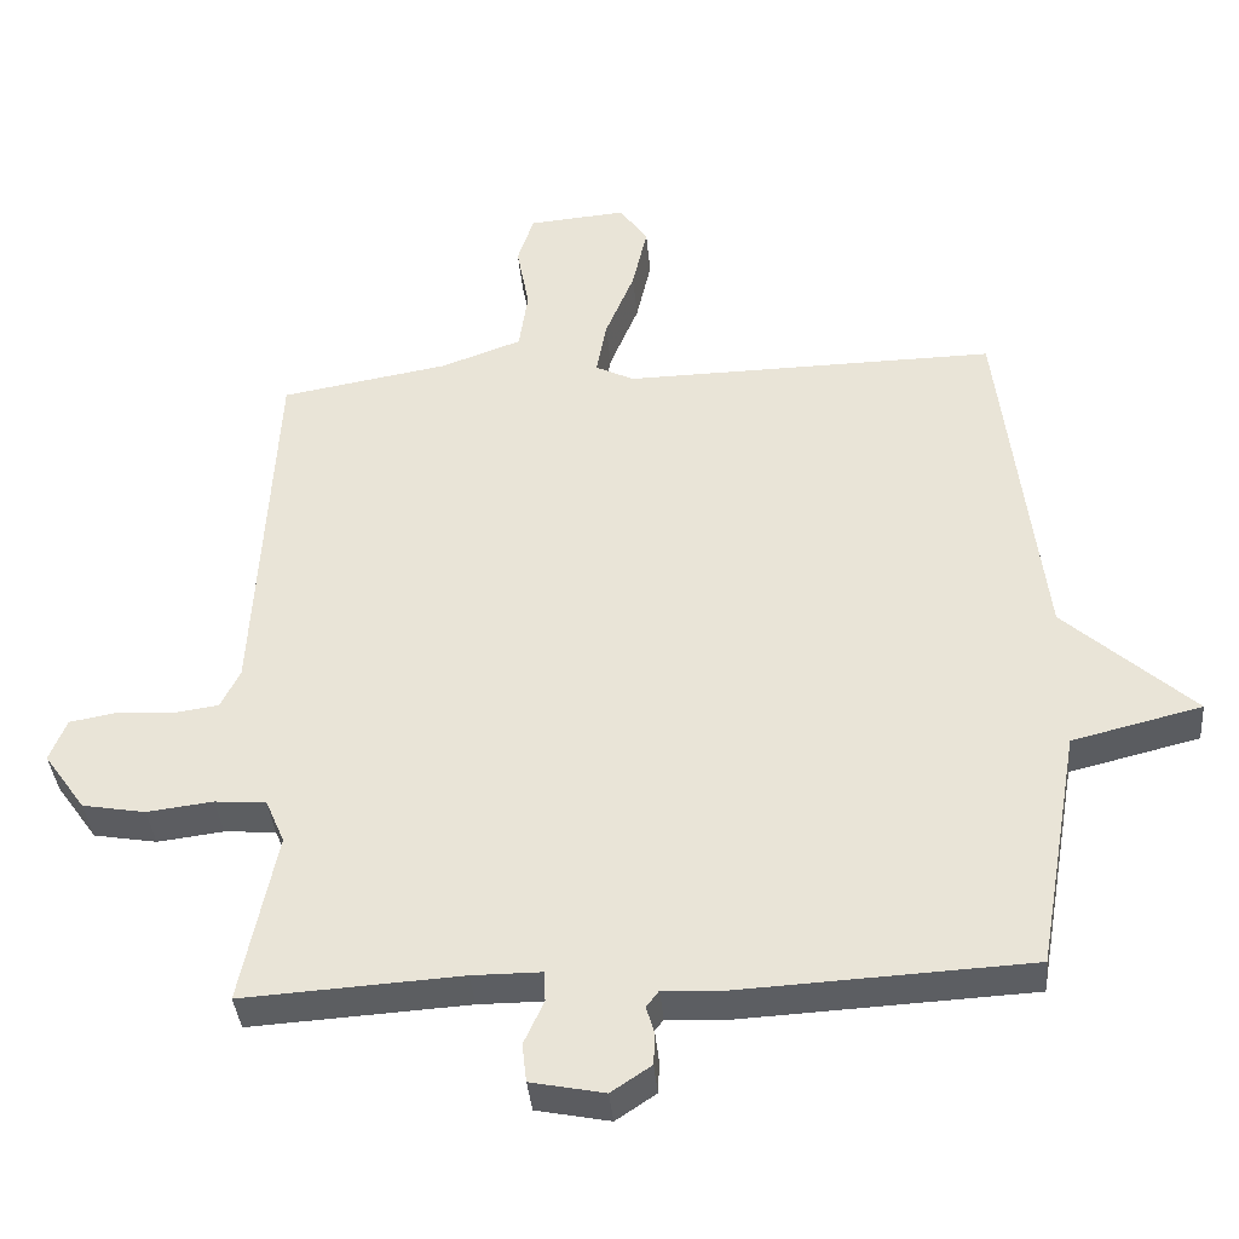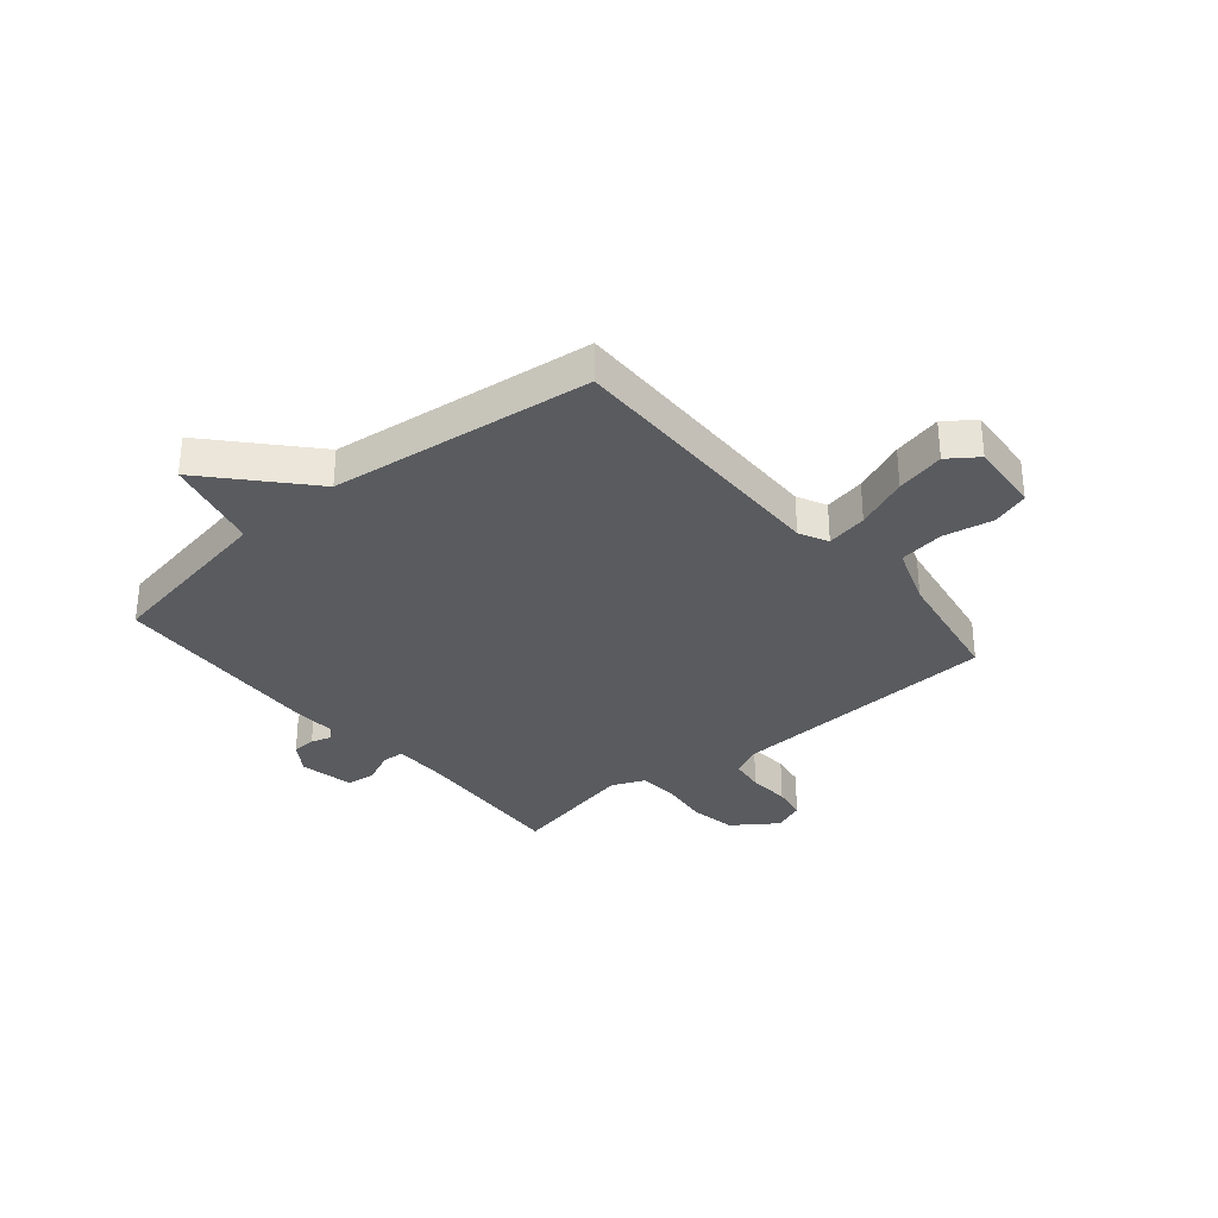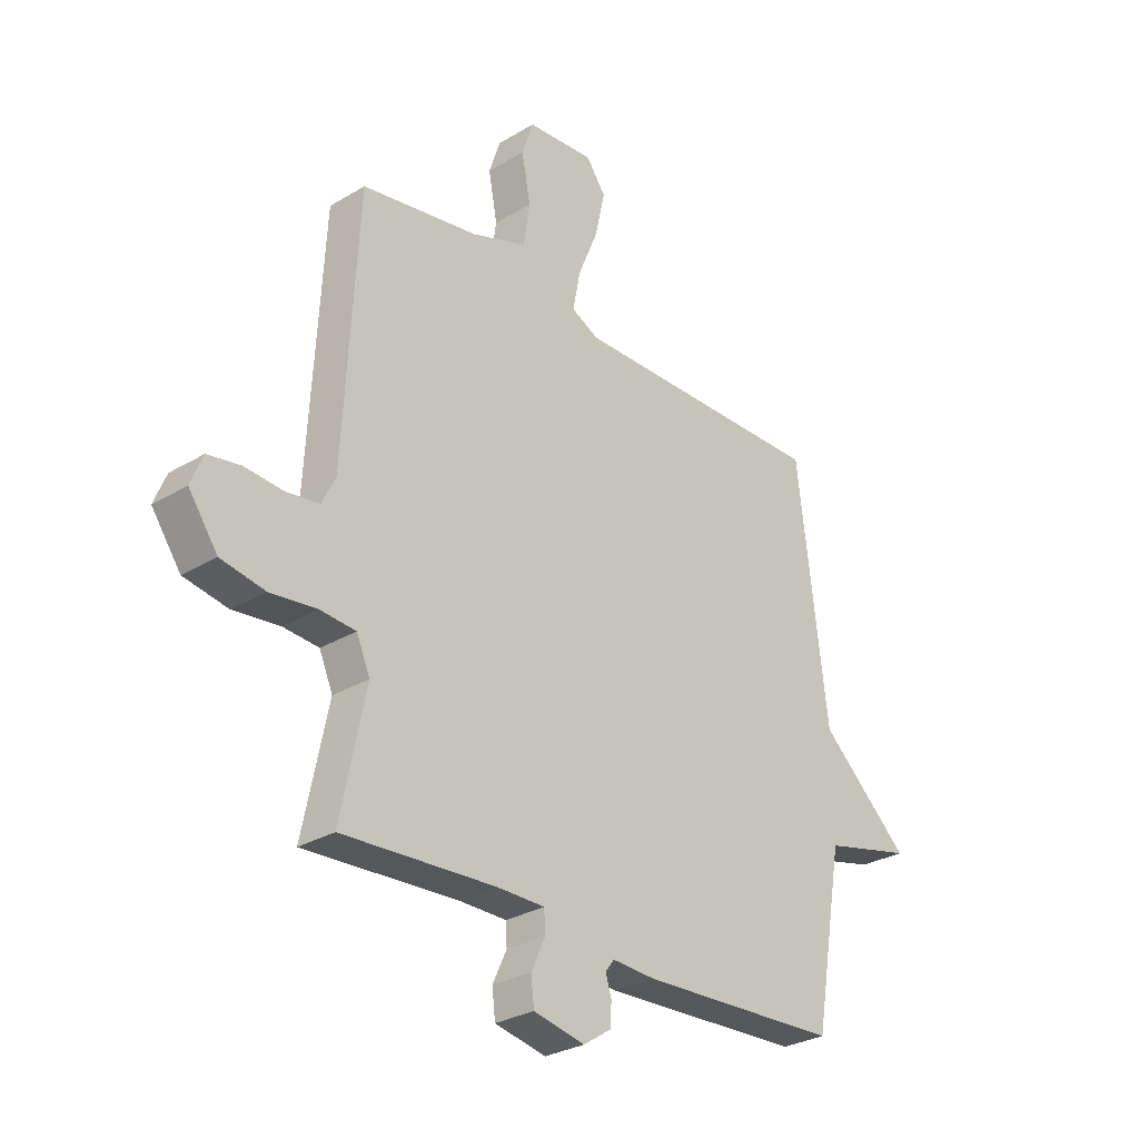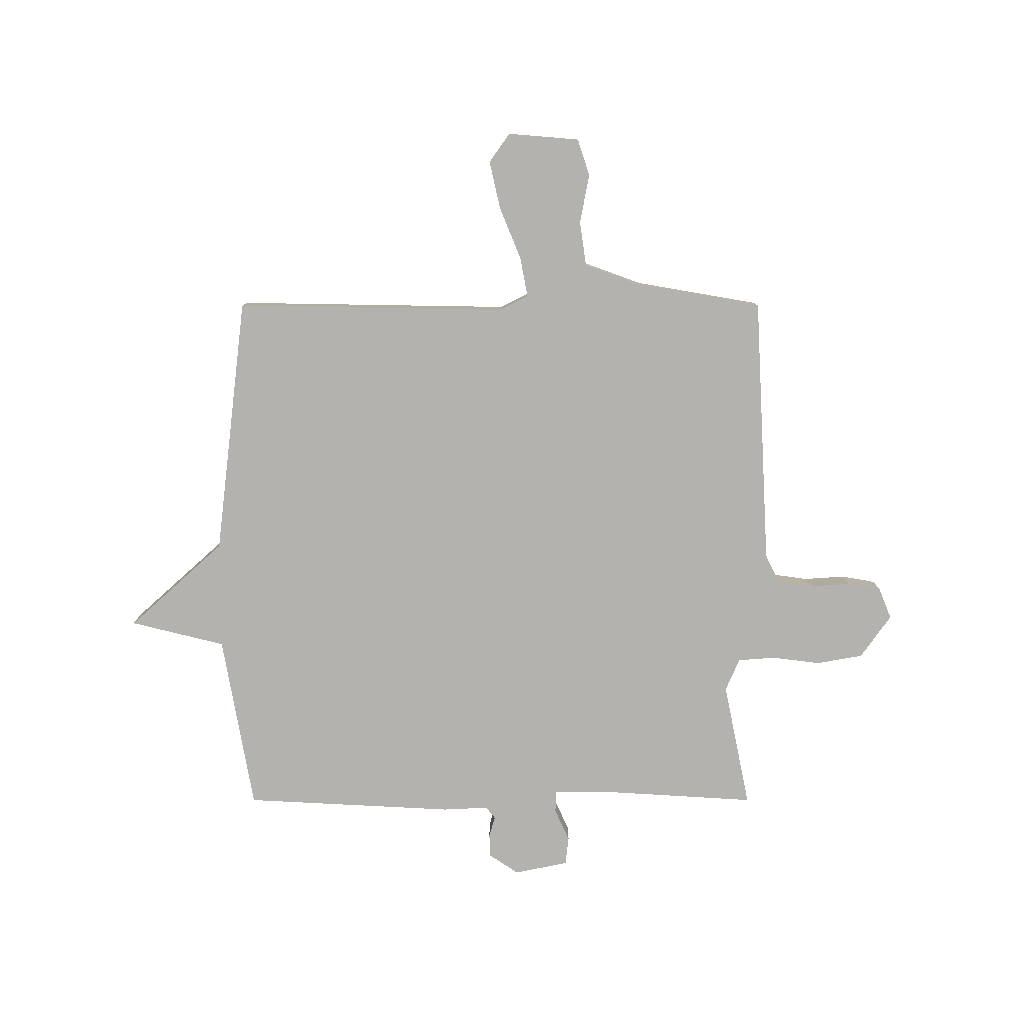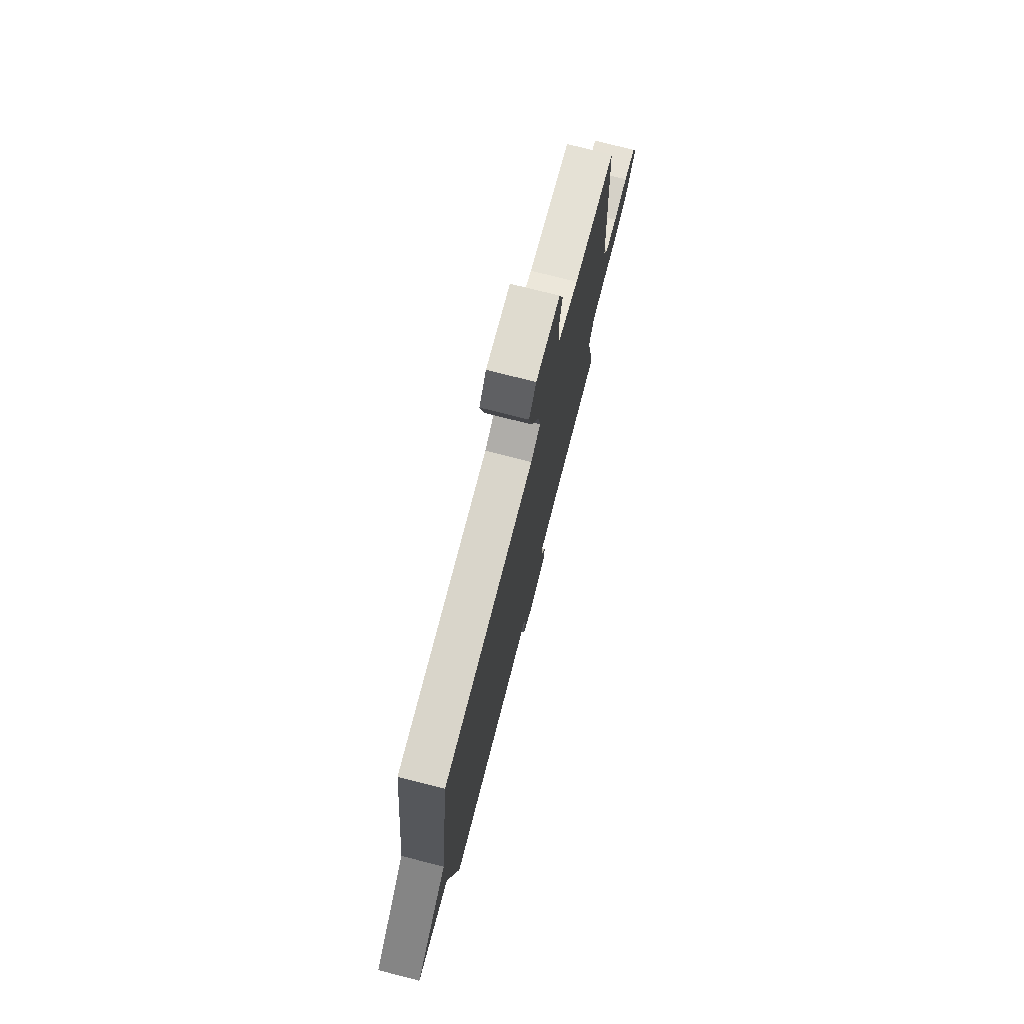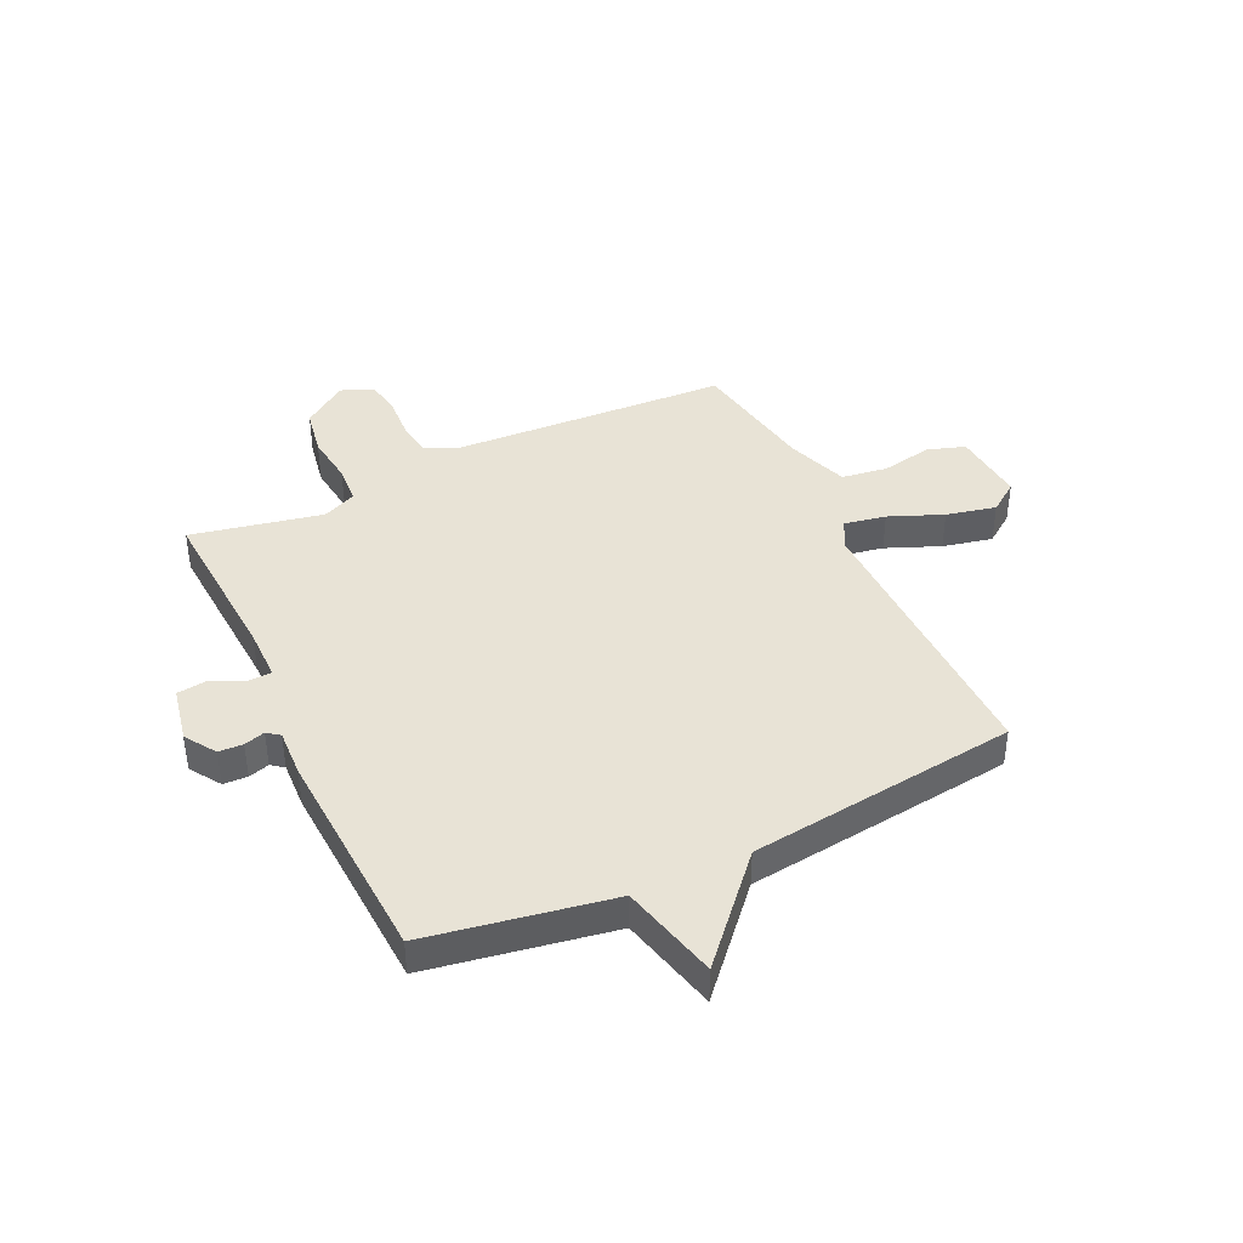
<metadata>
{"format":"obj","ext":"obj","renderer":"f3d","projection":"perspective","resolution":1024,"background":"white","views":[{"elev":-37.8,"azim":-175.0,"up":"+Z"},{"elev":-32.4,"azim":-49.9,"up":"+Y"},{"elev":-29.2,"azim":131.8,"up":"+Z"},{"elev":-79.7,"azim":-0.0,"up":"+Y"},{"elev":75.3,"azim":-75.7,"up":"+Z"},{"elev":41.4,"azim":-115.3,"up":"+Y"}]}
</metadata>
<code>
v 0.5 0.07 0.5
v 0.527 0.07 0.005
v 0.553 0.07 -0.048
v 0.616 0.07 -0.057
v 0.692 0.07 -0.052
v 0.754 0.07 -0.063
v 0.777 0.07 -0.12
v 0.721 0.07 -0.199
v 0.636 0.07 -0.214
v 0.547 0.07 -0.203
v 0.478 0.07 -0.208
v 0.452 0.07 -0.268
v 0.5 0.07 -0.5
v 0.206 0.07 -0.482
v 0.113 0.07 -0.482
v 0.111 0.07 -0.523
v 0.138 0.07 -0.582
v 0.132 0.07 -0.634
v 0.033 0.07 -0.654
v -0.021 0.07 -0.618
v -0.023 0.07 -0.575
v -0.012 0.07 -0.538
v -0.029 0.07 -0.516
v -0.113 0.07 -0.52
v -0.5 0.07 -0.5
v -0.557 0.07 -0.175
v -0.731 0.07 -0.132
v -0.557 0.07 0.025
v -0.5 0.07 0.5
v 0.001 0.07 0.492
v 0.053 0.07 0.518
v 0.039 0.07 0.592
v 0 0.07 0.687
v -0.02 0.07 0.775
v 0.018 0.07 0.828
v 0.149 0.07 0.817
v 0.171 0.07 0.75
v 0.154 0.07 0.66
v 0.166 0.07 0.578
v 0.274 0.07 0.539
v 0.5 0 0.5
v 0.527 0 0.005
v 0.553 0 -0.048
v 0.616 0 -0.057
v 0.692 0 -0.052
v 0.754 0 -0.063
v 0.777 0 -0.12
v 0.721 0 -0.199
v 0.636 0 -0.214
v 0.547 0 -0.203
v 0.478 0 -0.208
v 0.452 0 -0.268
v 0.5 0 -0.5
v 0.206 0 -0.482
v 0.113 0 -0.482
v 0.111 0 -0.523
v 0.138 0 -0.582
v 0.132 0 -0.634
v 0.033 0 -0.654
v -0.021 0 -0.618
v -0.023 0 -0.575
v -0.012 0 -0.538
v -0.029 0 -0.516
v -0.113 0 -0.52
v -0.5 0 -0.5
v -0.557 0 -0.175
v -0.731 0 -0.132
v -0.557 0 0.025
v -0.5 0 0.5
v 0.001 0 0.492
v 0.053 0 0.518
v 0.039 0 0.592
v 0 0 0.687
v -0.02 0 0.775
v 0.018 0 0.828
v 0.149 0 0.817
v 0.171 0 0.75
v 0.154 0 0.66
v 0.166 0 0.578
v 0.274 0 0.539
f 36 37 38
f 35 36 38
f 34 35 38
f 33 34 38
f 32 33 38
f 31 32 38 39
f 28 29 30
f 28 30 31
f 27 28 31
f 26 27 31
f 31 39 40
f 26 31 40
f 25 26 40
f 24 25 40
f 23 24 40
f 20 21 22
f 19 20 22
f 18 19 22
f 17 18 22
f 16 17 22
f 15 16 22 23
f 12 13 14
f 11 12 14 15
f 8 9 10
f 7 8 10
f 6 7 10
f 5 6 10
f 4 5 10
f 3 4 10 11
f 11 15 23
f 3 11 23
f 2 3 23
f 1 2 23 40
f 78 77 76
f 78 76 75
f 78 75 74
f 78 74 73
f 78 73 72
f 79 78 72 71
f 70 69 68
f 71 70 68
f 71 68 67
f 71 67 66
f 80 79 71
f 80 71 66
f 80 66 65
f 80 65 64
f 80 64 63
f 62 61 60
f 62 60 59
f 62 59 58
f 62 58 57
f 62 57 56
f 63 62 56 55
f 54 53 52
f 55 54 52 51
f 50 49 48
f 50 48 47
f 50 47 46
f 50 46 45
f 50 45 44
f 51 50 44 43
f 63 55 51
f 63 51 43
f 63 43 42
f 80 63 42 41
f 1 41 42 2
f 2 42 43 3
f 3 43 44 4
f 4 44 45 5
f 5 45 46 6
f 6 46 47 7
f 7 47 48 8
f 8 48 49 9
f 9 49 50 10
f 10 50 51 11
f 11 51 52 12
f 12 52 53 13
f 13 53 54 14
f 14 54 55 15
f 15 55 56 16
f 16 56 57 17
f 17 57 58 18
f 18 58 59 19
f 19 59 60 20
f 20 60 61 21
f 21 61 62 22
f 22 62 63 23
f 23 63 64 24
f 24 64 65 25
f 25 65 66 26
f 26 66 67 27
f 27 67 68 28
f 28 68 69 29
f 29 69 70 30
f 30 70 71 31
f 31 71 72 32
f 32 72 73 33
f 33 73 74 34
f 34 74 75 35
f 35 75 76 36
f 36 76 77 37
f 37 77 78 38
f 38 78 79 39
f 39 79 80 40
f 40 80 41 1

</code>
